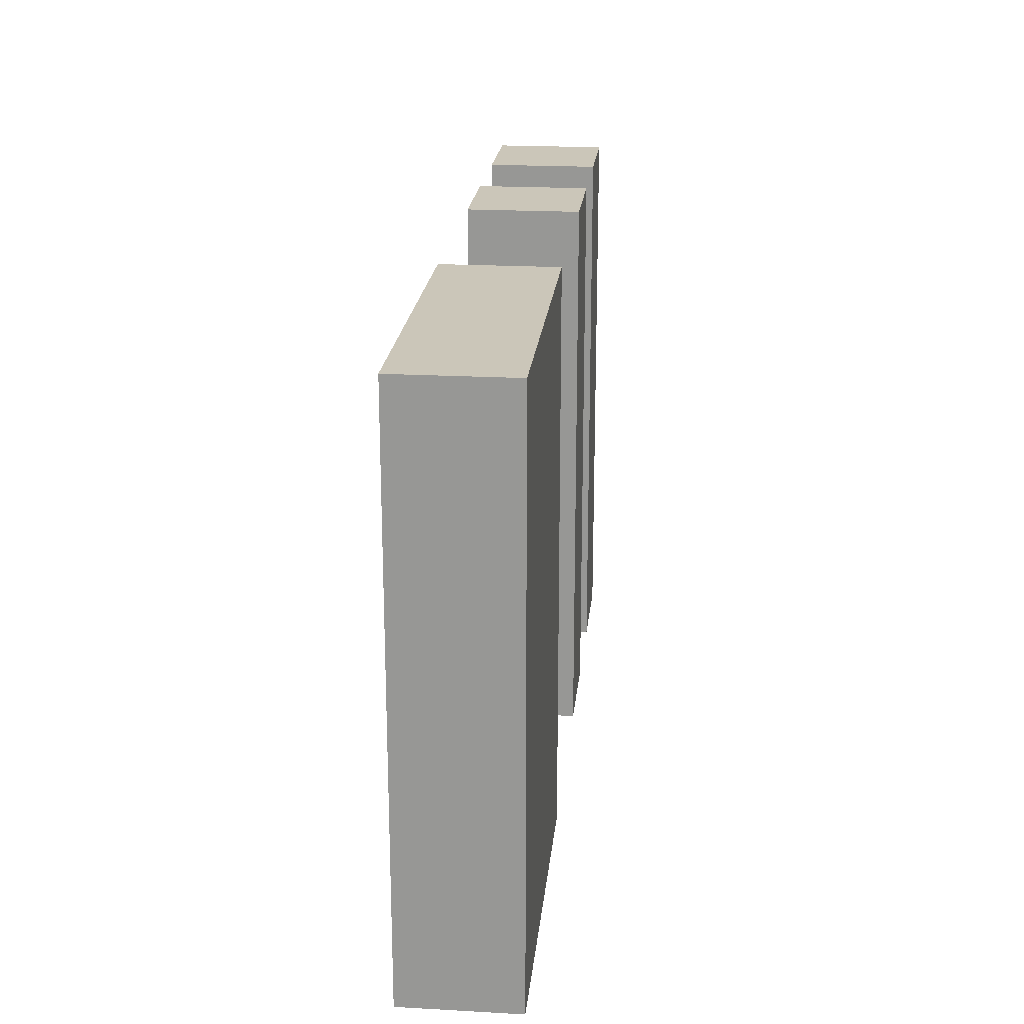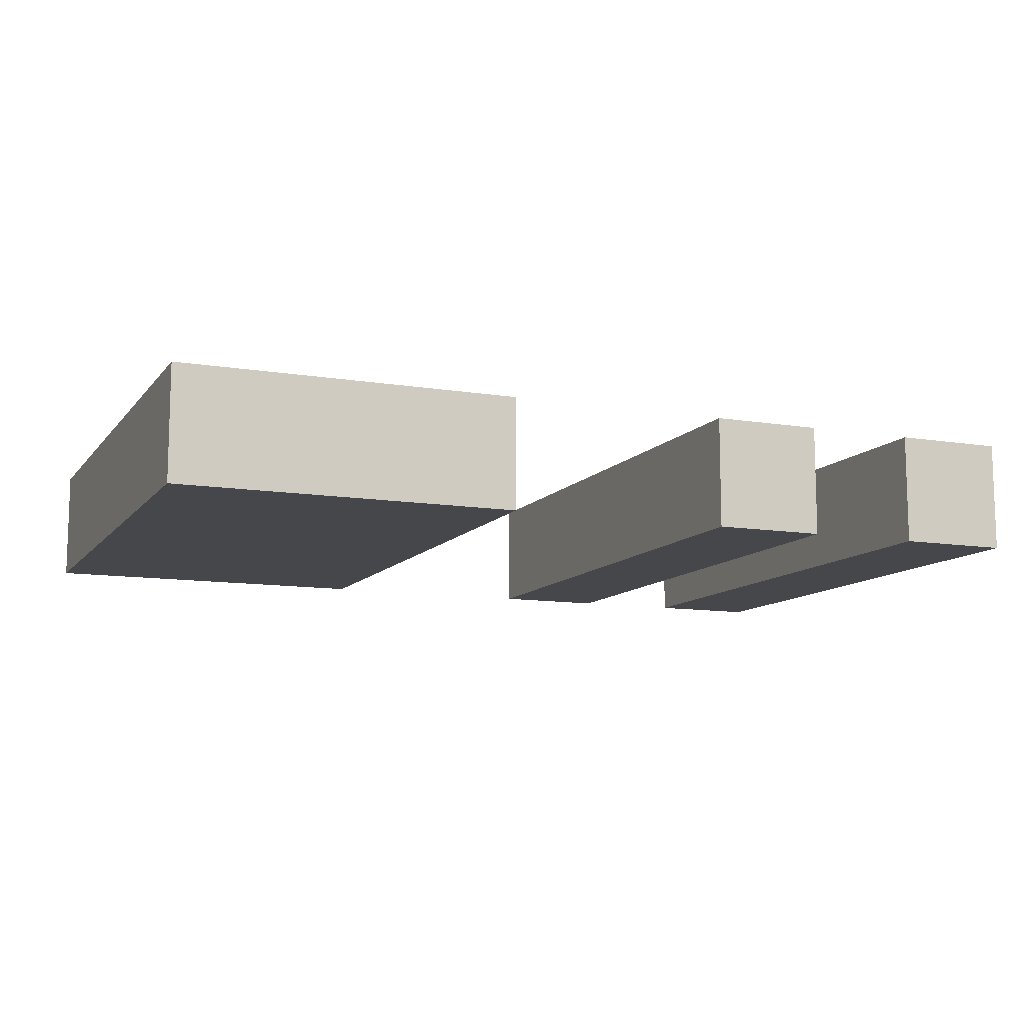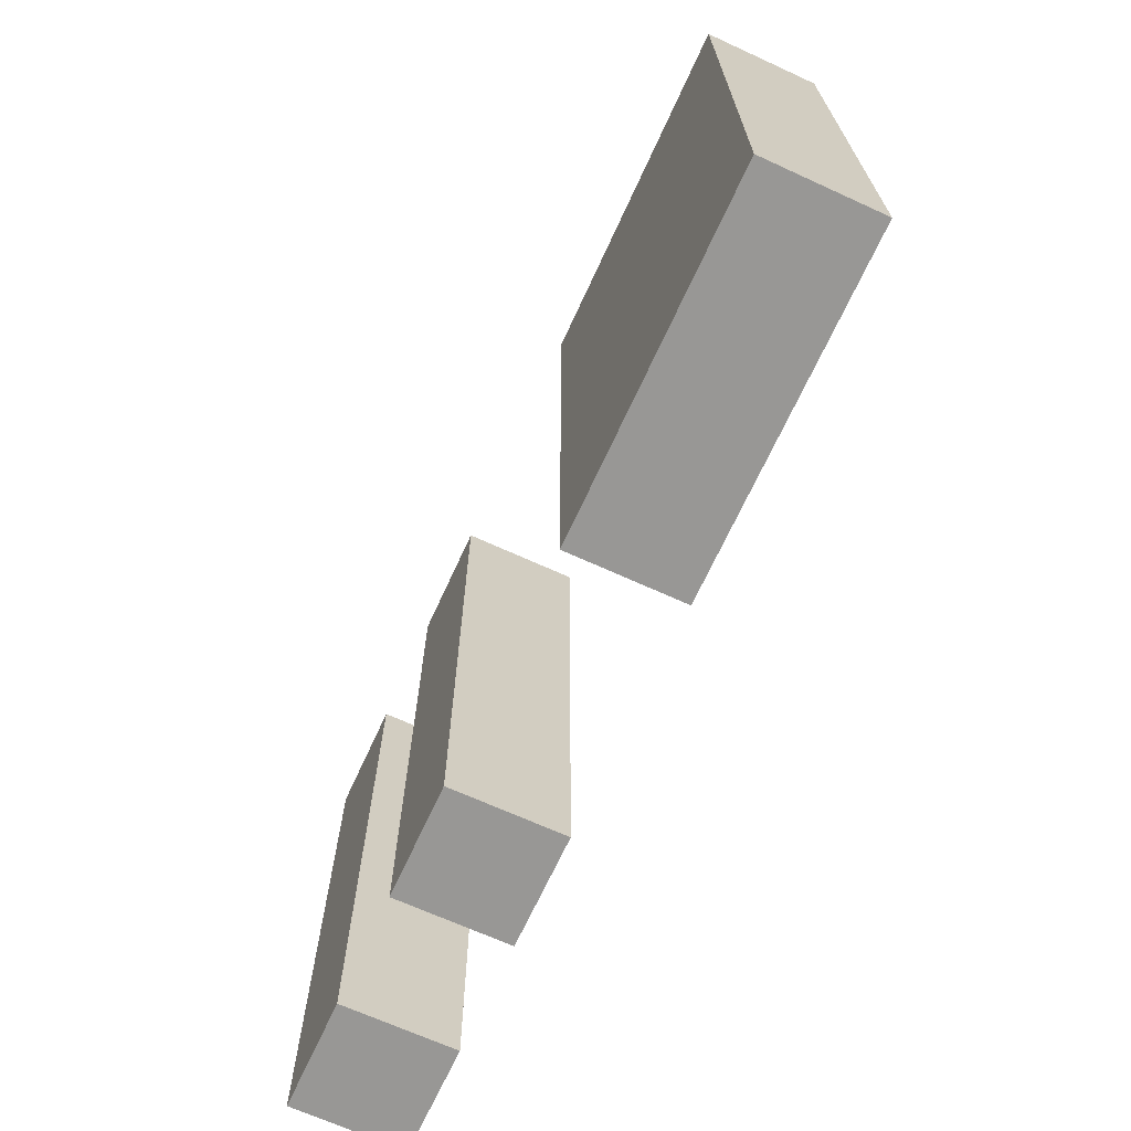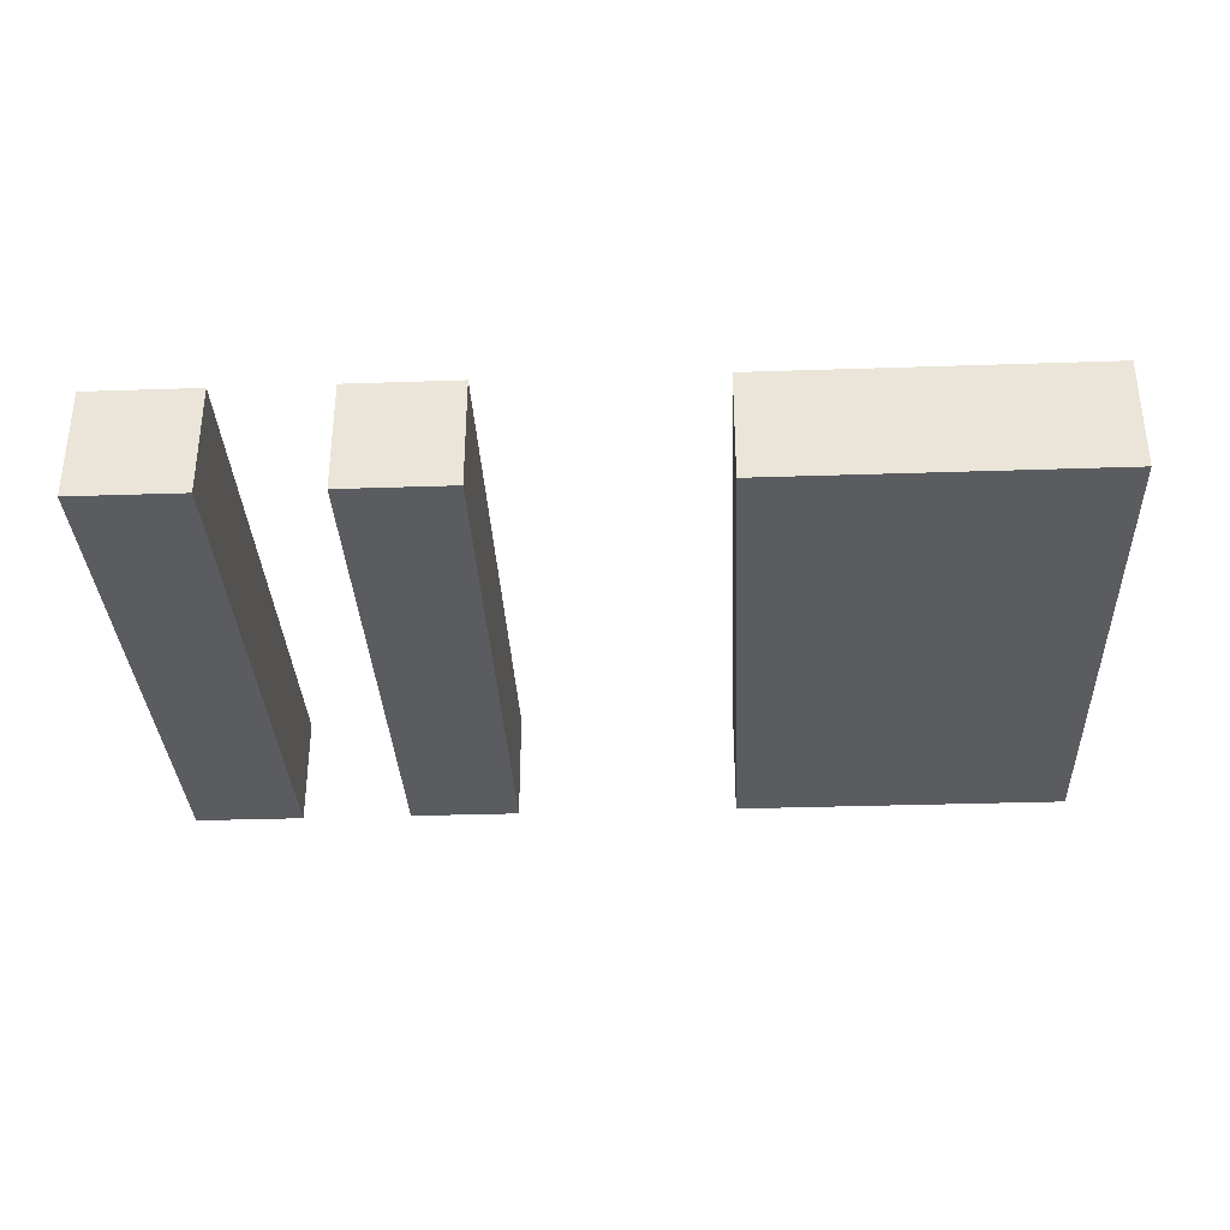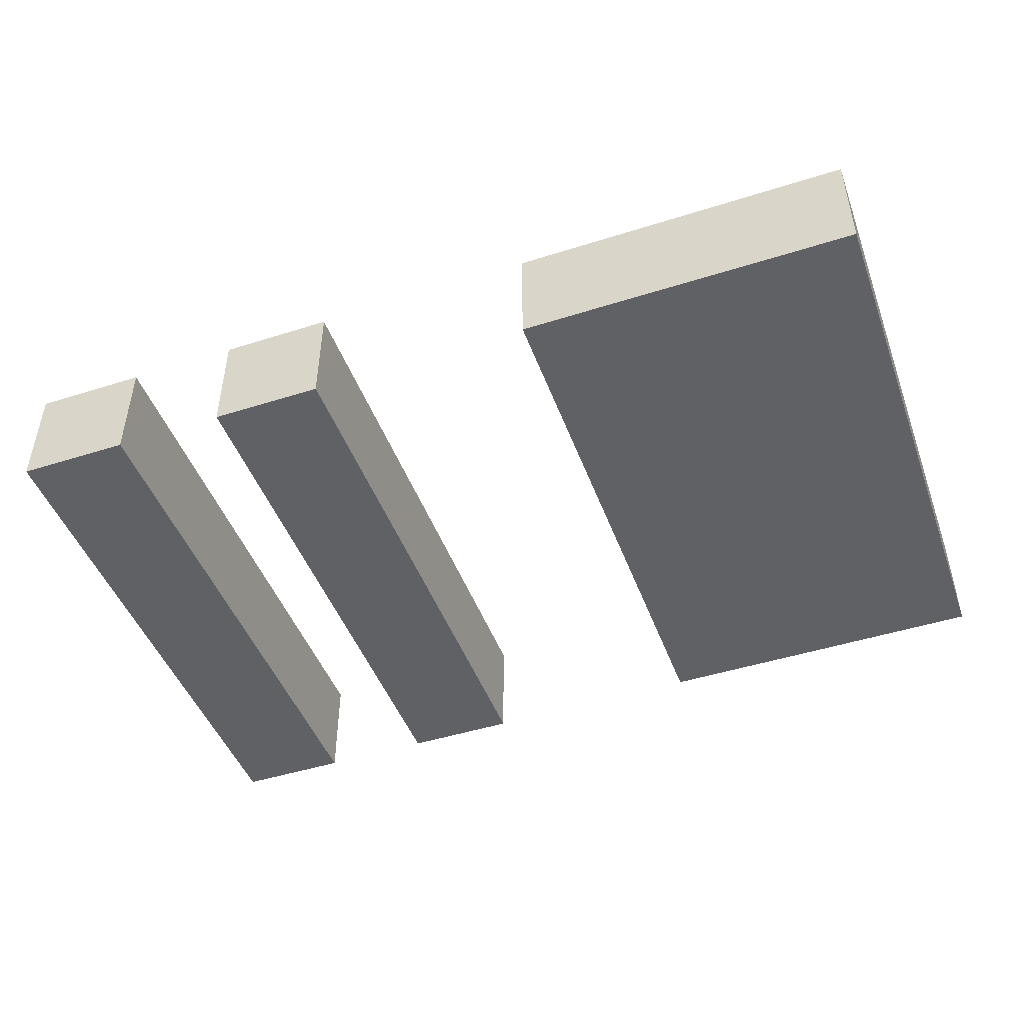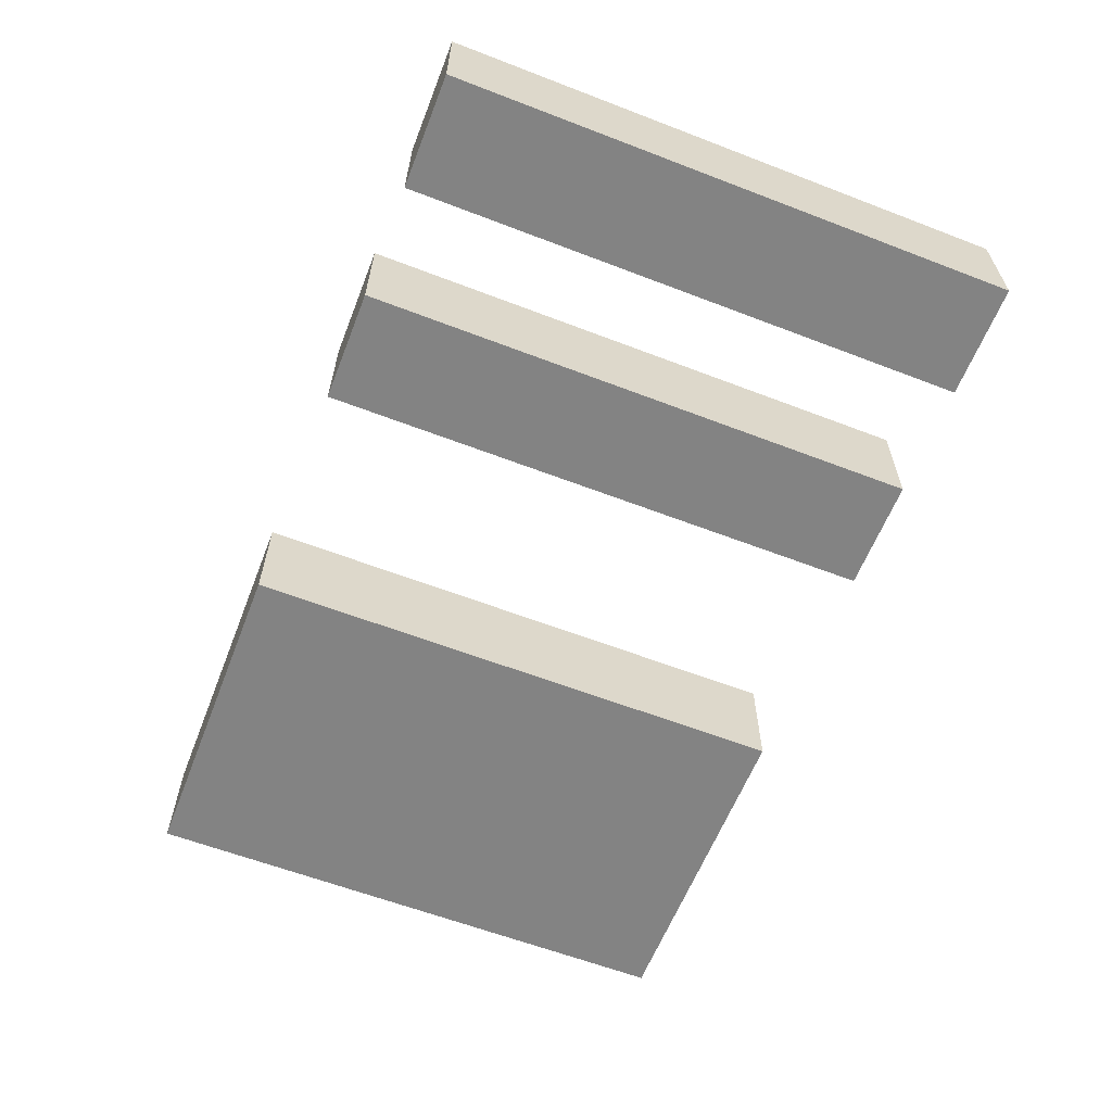
<metadata>
{"format":"obj","ext":"obj","renderer":"f3d","projection":"perspective","resolution":1024,"background":"white","views":[{"elev":21.0,"azim":-84.3,"up":"+Z"},{"elev":-10.8,"azim":-22.5,"up":"+Y"},{"elev":-68.2,"azim":-114.6,"up":"+Z"},{"elev":-33.8,"azim":-177.4,"up":"+Y"},{"elev":-46.7,"azim":-160.2,"up":"+Y"},{"elev":-61.0,"azim":68.6,"up":"+Y"}]}
</metadata>
<code>
o
v -1.4 0 2
v -1.4 0 2.5
v -1.4 0.1 2
v -1.4 0.1 2.5
v -1.6 0 2
v -1.6 0 2.5
v -1.6 0.1 2
v -1.6 0.1 2.5
v -1.9 0 2
v -1.9 0 2.5
v -1.9 0.1 2
v -1.9 0.1 2.5
v -1.5 0 2
v -1.5 0 2.5
v -1.5 0.1 2
v -1.5 0.1 2.5
v -1.7 0 2
v -1.7 0 2.5
v -1.7 0.1 2
v -1.7 0.1 2.5
v -2.2 0 2
v -2.2 0 2.5
v -2.2 0.1 2
v -2.2 0.1 2.5
v -1.4 0 2
v -1.4 0.1 2
v -1.5 0 2
v -1.5 0.1 2
v -1.6 0 2
v -1.6 0.1 2
v -1.7 0 2
v -1.7 0.1 2
v -1.9 0 2
v -1.9 0.1 2
v -2.2 0 2
v -2.2 0.1 2
v -1.4 0 2.5
v -1.4 0.1 2.5
v -1.5 0 2.5
v -1.5 0.1 2.5
v -1.6 0 2.5
v -1.6 0.1 2.5
v -1.7 0 2.5
v -1.7 0.1 2.5
v -1.9 0 2.5
v -1.9 0.1 2.5
v -2.2 0 2.5
v -2.2 0.1 2.5
v -1.4 0 2
v -1.5 0 2
v -1.6 0 2
v -1.7 0 2
v -1.9 0 2
v -2.2 0 2
v -1.4 0 2.5
v -1.5 0 2.5
v -1.6 0 2.5
v -1.7 0 2.5
v -1.9 0 2.5
v -2.2 0 2.5
v -1.4 0.1 2
v -1.5 0.1 2
v -1.6 0.1 2
v -1.7 0.1 2
v -1.9 0.1 2
v -2.2 0.1 2
v -1.4 0.1 2.5
v -1.5 0.1 2.5
v -1.6 0.1 2.5
v -1.7 0.1 2.5
v -1.9 0.1 2.5
v -2.2 0.1 2.5
f 3 2 1
f 4 2 3
f 7 6 5
f 8 6 7
f 11 10 9
f 12 10 11
f 13 14 15
f 15 14 16
f 17 18 19
f 19 18 20
f 21 22 23
f 23 22 24
f 27 26 25
f 28 26 27
f 31 30 29
f 32 30 31
f 35 34 33
f 36 34 35
f 37 38 39
f 39 38 40
f 41 42 43
f 43 42 44
f 45 46 47
f 47 46 48
f 55 50 49
f 56 50 55
f 57 52 51
f 58 52 57
f 59 54 53
f 60 54 59
f 61 62 67
f 67 62 68
f 63 64 69
f 69 64 70
f 65 66 71
f 71 66 72

</code>
